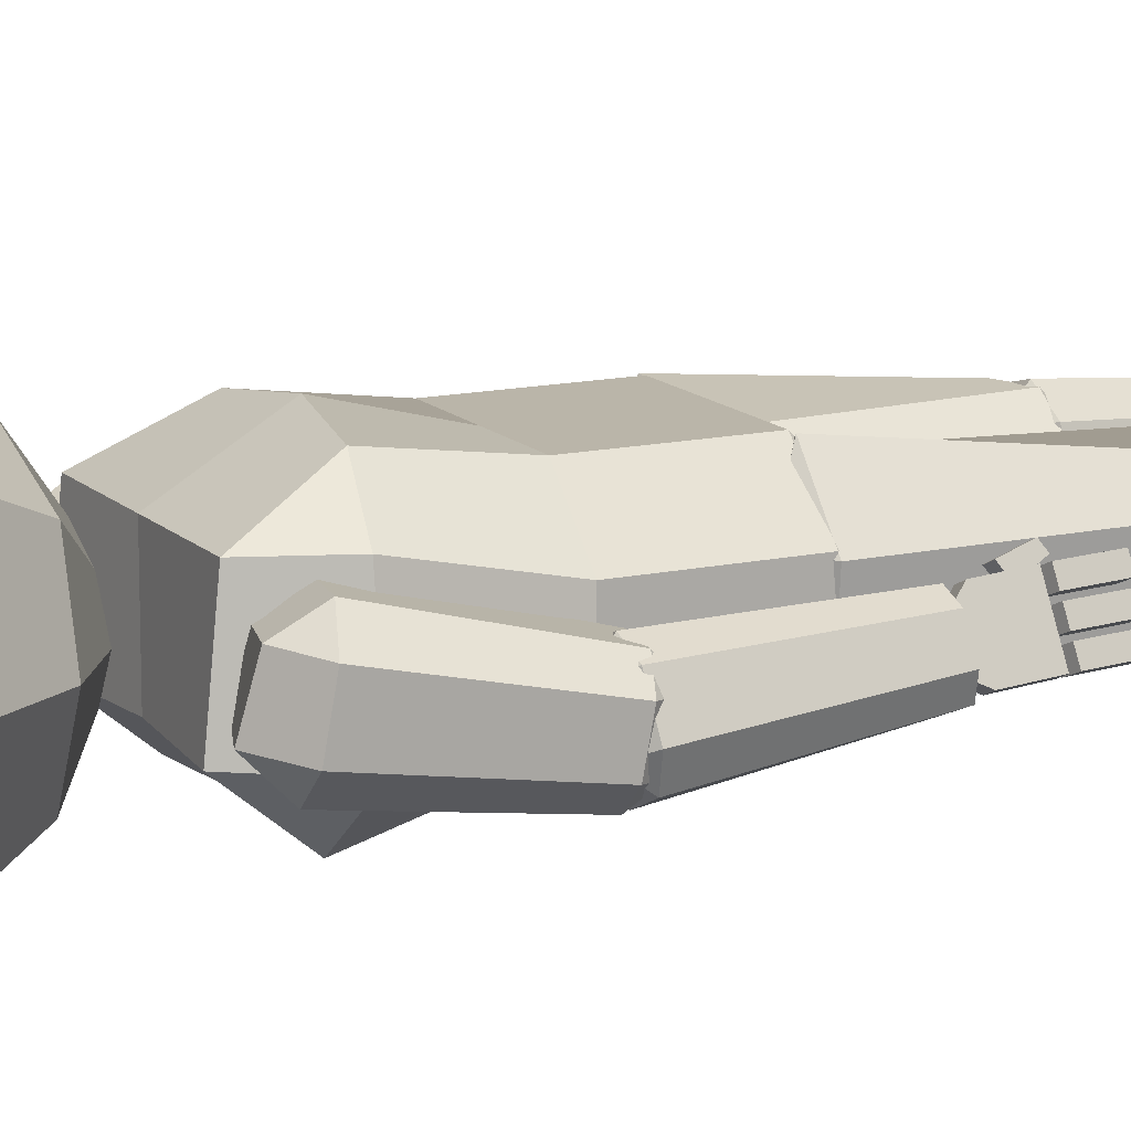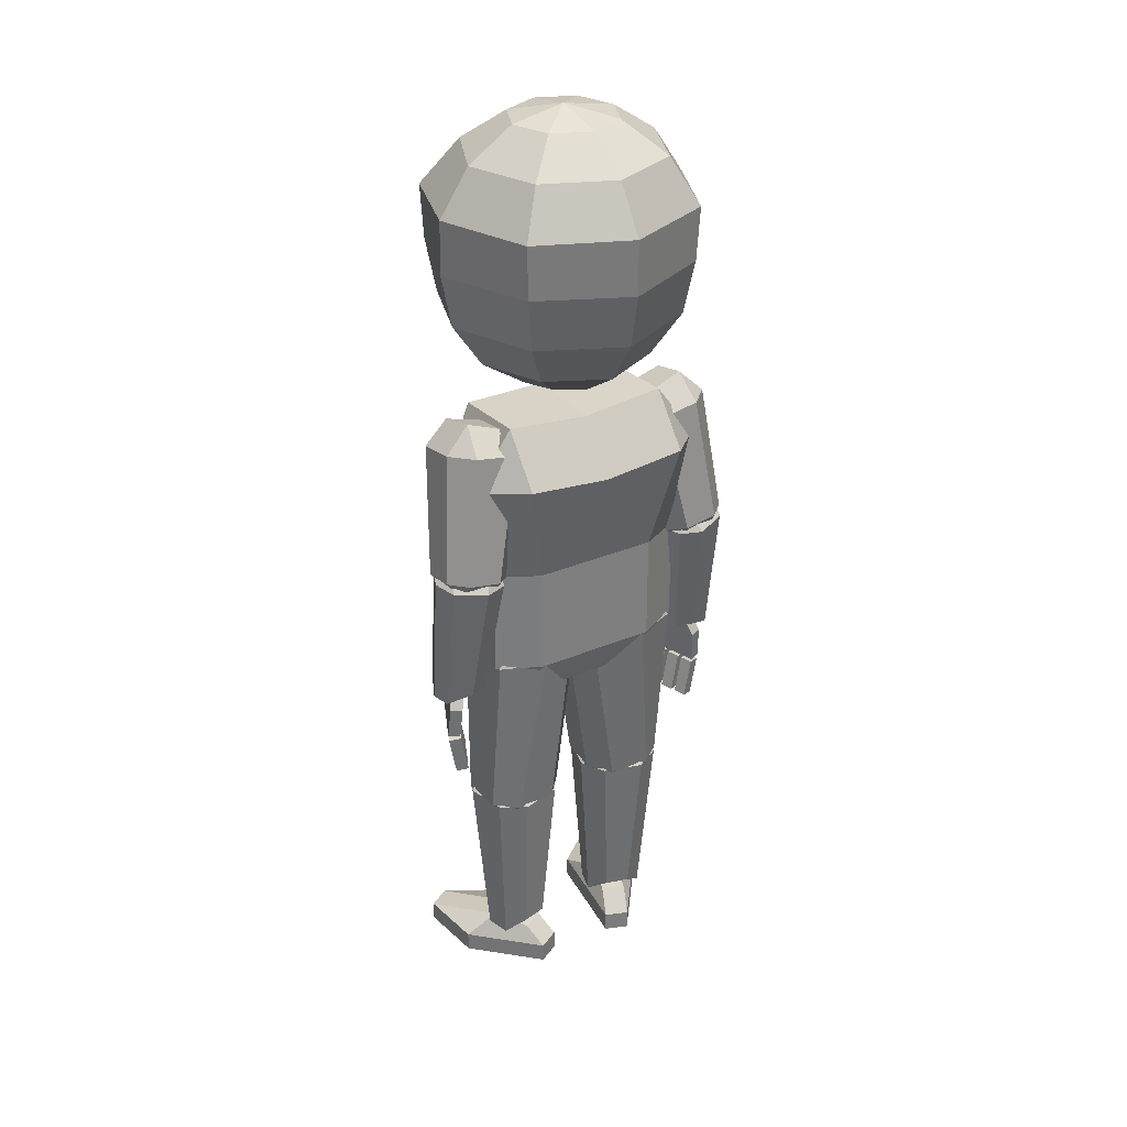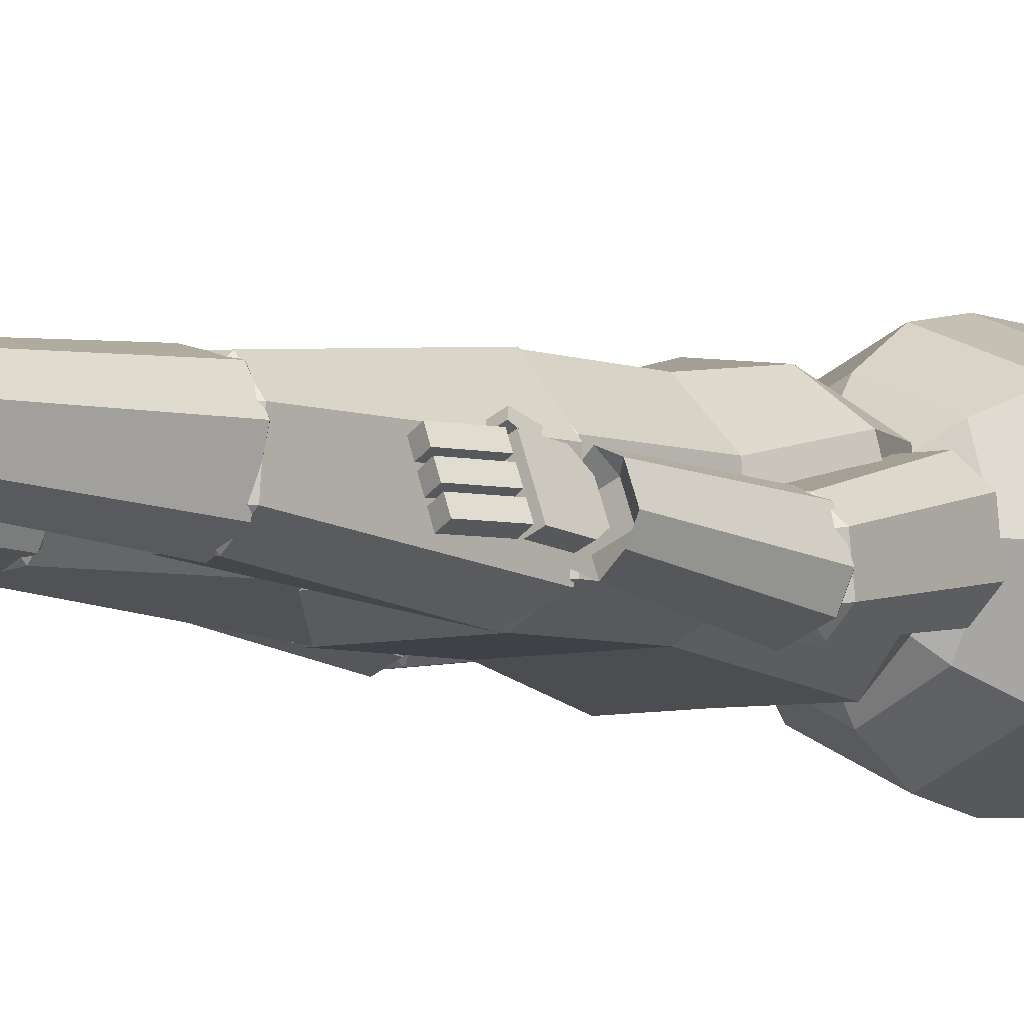
<metadata>
{"format":"obj","ext":"obj","renderer":"f3d","projection":"perspective","resolution":1024,"background":"white","views":[{"elev":13.6,"azim":-116.7,"up":"+Z"},{"elev":31.7,"azim":149.2,"up":"+Y"},{"elev":-6.0,"azim":43.0,"up":"+Z"}]}
</metadata>
<code>
o Android_Android_wp
v 0.25 1.26 0.05
v 0.15 1.26 0.15
v 0.15 1.26 -0.15
v 0.25 1.26 -0.1
v -0.25 1.26 -0.1
v -0.15 1.26 -0.15
v -0.25 1.26 0.05
v -0.15 1.26 0.15
v -0.16 0.9 0.05
v -0.15 1 0.15
v -0.25 1 0.05
v -0.15 1.47 0.18
v -0.2 1.62 0.1
v -0.25 1.49 0.1
v -0.16 0.9 -0.1
v -0.25 1 -0.1
v -0.15 1 -0.15
v -0.2 1.64 -0.1
v -0.2 1.52 -0.2
v -0.3 1.5 -0.1
v 0.16 0.9 0.05
v 0.25 1 0.05
v 0.15 1 0.15
v 0.2 1.62 0.1
v 0.15 1.47 0.18
v 0.25 1.49 0.1
v 0.16 0.9 -0.1
v 0.15 1 -0.15
v 0.25 1 -0.1
v 0.2 1.64 -0.1
v 0.3 1.5 -0.1
v 0.2 1.52 -0.2
v 0.0906 2.309 -0.0906
v 0.1674 2.237 -0.1674
v 0.2187 2.128 -0.2187
v 0.2137 2 -0.2137
v 0.1957 1.872 -0.1957
v 0.1444 1.763 -0.1444
v 0.06761 1.691 -0.06761
v 0.1281 2.309 -0
v 0.2367 2.237 -0
v 0.3093 2.128 -0
v 0.3118 2 -0
v 0.2863 1.872 -0
v 0.2137 1.763 -0
v 0.1051 1.691 -0
v 0.0906 2.309 0.0906
v 0.1674 2.237 0.1674
v 0.2456 2.128 0.2187
v 0.2406 2 0.2137
v 0.2226 1.872 0.1957
v 0.1713 1.763 0.1444
v 0.06761 1.691 0.06761
v 0 2.309 0.1281
v 0 2.237 0.2367
v 0 2.128 0.3093
v 0 2 0.3118
v 0 1.872 0.2863
v 0 1.763 0.2137
v 0 1.691 0.1051
v -0.0906 2.309 0.0906
v -0.1674 2.237 0.1674
v -0.2456 2.128 0.2187
v -0.2406 2 0.2137
v -0.2226 1.872 0.1957
v -0.1713 1.763 0.1444
v -0.06761 1.691 0.06761
v -0.1281 2.309 -0
v -0.2367 2.237 -0
v -0.3093 2.128 -0
v -0.3118 2 -0
v -0.2863 1.872 -0
v -0.2137 1.763 -0
v -0.1051 1.691 -0
v -0.0906 2.309 -0.0906
v -0.1674 2.237 -0.1674
v -0.2187 2.128 -0.2187
v -0.2137 2 -0.2137
v -0.1957 1.872 -0.1957
v -0.1444 1.763 -0.1444
v -0.06761 1.691 -0.06761
v 0 1.665 -0
v 0 2.335 -0
v 0 2.309 -0.1281
v 0 2.237 -0.2367
v 0 2.128 -0.3093
v 0 2 -0.3118
v 0 1.872 -0.2863
v 0 1.763 -0.2137
v 0 1.691 -0.1051
v 0.153 1.544 0.02924
v 0.2038 1.544 0.07848
v 0.1937 1.601 0.03792
v 0.3023 1.562 0.07848
v 0.35 1.579 0.02924
v 0.2905 1.628 0.03966
v 0.15 1.561 -0.06924
v 0.1907 1.618 -0.06056
v 0.1977 1.578 -0.1185
v 0.347 1.596 -0.06924
v 0.2962 1.596 -0.1185
v 0.2858 1.655 -0.05708
v 0.2254 1.249 -0.03444
v 0.2717 1.217 -0.04138
v 0.266 1.249 0.004954
v 0.383 1.276 -0.03444
v 0.3448 1.263 0.004954
v 0.3505 1.231 -0.04138
v 0.223 1.262 -0.1132
v 0.2612 1.276 -0.1526
v 0.2693 1.23 -0.1202
v 0.3806 1.29 -0.1132
v 0.348 1.244 -0.1202
v 0.34 1.29 -0.1526
v 0.1043 0.5002 0.05417
v 0.1089 0.5502 0.104
v 0.05473 0.5504 0.05852
v 0.06064 0.9504 0.1083
v 0.05647 1 0.05844
v 0.006279 0.9006 0.06281
v 0.09564 0.5002 -0.04545
v 0.04603 0.5504 -0.0411
v 0.09148 0.5502 -0.09527
v 0.04777 1 -0.04118
v 0.04303 0.9004 -0.09097
v -0.002428 0.9006 -0.03681
v 0.204 0.4998 0.04546
v 0.254 0.5496 0.0411
v 0.2085 0.5498 0.09527
v 0.2061 1.05 0.04537
v 0.1648 1 0.1494
v 0.2557 0.9996 0.04103
v 0.1953 0.4998 -0.05416
v 0.1911 0.5498 -0.104
v 0.2453 0.5496 -0.05852
v 0.193 1.05 -0.1041
v 0.2427 0.9996 -0.1084
v 0.1387 1 -0.1495
v 0.1272 0.1401 0.03681
v 0.1375 0.1401 0.07545
v 0.0884 0.1002 0.04717
v 0.1276 0.5501 0.1095
v 0.1148 0.6001 0.06123
v 0.06634 0.5503 0.07417
v 0.1117 0.1401 -0.02115
v 0.07288 0.1003 -0.01079
v 0.1013 0.1402 -0.05978
v 0.08896 0.6002 -0.03537
v 0.07583 0.5503 -0.08366
v 0.04047 0.5504 -0.02242
v 0.1852 0.1399 0.02129
v 0.2236 0.09971 0.01094
v 0.1955 0.1398 0.05992
v 0.2114 0.5998 0.03535
v 0.2242 0.5497 0.08366
v 0.2595 0.5496 0.02242
v 0.1696 0.1399 -0.03667
v 0.1593 0.1399 -0.07531
v 0.2081 0.09976 -0.04701
v 0.1856 0.5999 -0.06124
v 0.2337 0.5497 -0.07417
v 0.1724 0.5499 -0.1095
v -0.1043 0.5002 0.05417
v -0.1089 0.5502 0.104
v -0.05473 0.5504 0.05852
v -0.06064 0.9504 0.1083
v -0.05647 1 0.05844
v -0.006279 0.9006 0.06281
v -0.09564 0.5002 -0.04545
v -0.04603 0.5504 -0.0411
v -0.09148 0.5502 -0.09527
v -0.04777 1 -0.04118
v -0.04303 0.9004 -0.09097
v 0.002428 0.9006 -0.03681
v -0.204 0.4998 0.04546
v -0.254 0.5496 0.0411
v -0.2085 0.5498 0.09527
v -0.2061 1.05 0.04537
v -0.1648 1 0.1494
v -0.2557 0.9996 0.04103
v -0.1953 0.4998 -0.05416
v -0.1911 0.5498 -0.104
v -0.2453 0.5496 -0.05852
v -0.193 1.05 -0.1041
v -0.2427 0.9996 -0.1084
v -0.1387 1 -0.1495
v -0.1272 0.1401 0.03681
v -0.1375 0.1401 0.07545
v -0.0884 0.1002 0.04717
v -0.1276 0.5501 0.1095
v -0.1148 0.6001 0.06123
v -0.06634 0.5503 0.07417
v -0.1117 0.1401 -0.02115
v -0.07288 0.1003 -0.01079
v -0.1013 0.1402 -0.05978
v -0.08896 0.6002 -0.03537
v -0.07583 0.5503 -0.08366
v -0.04047 0.5504 -0.02242
v -0.1852 0.1399 0.02129
v -0.2236 0.09971 0.01094
v -0.1955 0.1398 0.05992
v -0.2114 0.5998 0.03535
v -0.2242 0.5497 0.08366
v -0.2595 0.5496 0.02242
v -0.1696 0.1399 -0.03667
v -0.1593 0.1399 -0.07531
v -0.2081 0.09976 -0.04701
v -0.1856 0.5999 -0.06124
v -0.2337 0.5497 -0.07417
v -0.1724 0.5499 -0.1095
v 0.2138 1.264 -0.06961
v 0.2339 1.271 -0.01712
v 0.2479 1.308 -0.05754
v 0.3067 1.279 0.01506
v 0.3595 1.28 -0.005255
v 0.3207 1.316 -0.02536
v 0.2465 1.259 -0.1424
v 0.2806 1.303 -0.1303
v 0.2993 1.26 -0.1627
v 0.3922 1.274 -0.07806
v 0.3722 1.268 -0.1305
v 0.3534 1.31 -0.09817
v 0.2545 0.9578 -0.03949
v 0.2818 0.9606 -0.02742
v 0.2695 0.9627 -0.00012
v 0.3655 0.9394 0.01179
v 0.3259 0.9386 0.02703
v 0.3364 0.9663 -0.003289
v 0.279 0.9537 -0.09409
v 0.3186 0.9546 -0.1093
v 0.3063 0.9566 -0.08202
v 0.39 0.9353 -0.04281
v 0.361 0.9623 -0.05789
v 0.375 0.9305 -0.08217
v -0.153 1.534 0.02924
v -0.2038 1.534 0.07848
v -0.1937 1.591 0.03792
v -0.3023 1.552 0.07848
v -0.35 1.569 0.02924
v -0.2905 1.618 0.03966
v -0.15 1.551 -0.06924
v -0.1907 1.608 -0.06056
v -0.1977 1.568 -0.1185
v -0.347 1.586 -0.06924
v -0.2962 1.586 -0.1185
v -0.2858 1.645 -0.05708
v -0.2254 1.239 -0.03444
v -0.2717 1.207 -0.04138
v -0.266 1.239 0.004954
v -0.383 1.266 -0.03444
v -0.3448 1.253 0.004954
v -0.3505 1.221 -0.04138
v -0.223 1.252 -0.1132
v -0.2612 1.266 -0.1526
v -0.2693 1.22 -0.1202
v -0.3806 1.28 -0.1132
v -0.348 1.234 -0.1202
v -0.34 1.28 -0.1526
v -0.2138 1.254 -0.06961
v -0.2339 1.261 -0.01712
v -0.2479 1.298 -0.05754
v -0.3067 1.269 0.01506
v -0.3595 1.27 -0.005255
v -0.3207 1.306 -0.02536
v -0.2465 1.249 -0.1424
v -0.2806 1.293 -0.1303
v -0.2993 1.25 -0.1627
v -0.3922 1.264 -0.07806
v -0.3722 1.258 -0.1305
v -0.3534 1.3 -0.09817
v -0.2545 0.9478 -0.03949
v -0.2818 0.9506 -0.02742
v -0.2695 0.9527 -0.00012
v -0.3655 0.9294 0.01179
v -0.3259 0.9286 0.02703
v -0.3364 0.9563 -0.003289
v -0.279 0.9437 -0.09409
v -0.3186 0.9445 -0.1093
v -0.3063 0.9466 -0.08202
v -0.39 0.9253 -0.04281
v -0.361 0.9523 -0.05789
v -0.375 0.9205 -0.08217
v 0 0.9 -0.1
v 0 1 -0.15
v 0 1.62 -0.1
v 0 1.5 -0.2
v 0 0.9 0.05
v 0 1 0.15
v 0 1.62 0.1
v 0 1.45 0.2
v 0 1.26 -0.15
v 0 1.26 0.15
v 0.2469 -9.2e-05 0.2317
v 0.1473 0.1001 0.05842
v 0.07192 0.000201 -0.07138
v 0.09729 0.1002 -0.02819
v 0.2989 -0.000319 0.2018
v 0.1992 0.09985 0.02842
v 0.1239 -2.6e-05 -0.1014
v 0.1493 0.09993 -0.05819
v 0.2471 0.04991 0.2317
v 0.07211 0.0502 -0.07143
v 0.1241 0.04997 -0.1014
v 0.299 0.04968 0.2017
v 0.1449 0.000219 0.1751
v 0.2758 -0.00042 0.04185
v 0.276 0.04958 0.04179
v 0.1451 0.05022 0.1751
v -0.2052 -9.2e-05 0.2453
v -0.1372 0.1001 0.05733
v -0.08549 0.000201 -0.08357
v -0.103 0.1002 -0.03664
v -0.2616 -0.000319 0.2248
v -0.1935 0.09985 0.03682
v -0.1419 -2.6e-05 -0.1041
v -0.1594 0.09993 -0.05715
v -0.2054 0.04991 0.2453
v -0.08568 0.0502 -0.0836
v -0.1421 0.04997 -0.1041
v -0.2617 0.04968 0.2248
v -0.1146 0.000219 0.1719
v -0.2666 -0.00042 0.06334
v -0.2668 0.04958 0.06331
v -0.1148 0.05022 0.1718
v 0.3018 0.9328 -0.01636
v 0.3291 0.9356 -0.004294
v 0.3263 0.9287 -0.07096
v 0.3536 0.9315 -0.05889
v 0.2913 0.905 0.01396
v 0.3186 0.9078 0.02602
v 0.3363 0.8975 -0.08614
v 0.3636 0.9004 -0.07408
v 0.296 0.8255 0.022
v 0.3233 0.8284 0.03407
v 0.341 0.8181 -0.0781
v 0.3683 0.8209 -0.06603
v 0.2879 0.8713 0.02956
v 0.3152 0.8741 0.04162
v 0.2998 0.8569 0.006087
v 0.3271 0.8597 0.01815
v 0.2859 0.8229 0.04552
v 0.3132 0.8258 0.05758
v 0.2938 0.8133 0.02987
v 0.3211 0.8161 0.04194
v 0.3271 0.8129 -0.05099
v 0.3539 0.8079 -0.03855
v 0.3394 0.8108 -0.07829
v 0.3662 0.8059 -0.06585
v 0.3093 0.7145 -0.05169
v 0.3361 0.7095 -0.03925
v 0.3215 0.7125 -0.07899
v 0.3484 0.7075 -0.06655
v 0.3107 0.8156 -0.01459
v 0.3376 0.8106 -0.002154
v 0.323 0.8136 -0.04189
v 0.3499 0.8086 -0.02945
v 0.2929 0.7172 -0.01528
v 0.3197 0.7122 -0.00285
v 0.3052 0.7152 -0.04259
v 0.332 0.7102 -0.03015
v 0.2944 0.8183 0.02181
v 0.3212 0.8133 0.03425
v 0.3067 0.8163 -0.00549
v 0.3335 0.8113 0.006946
v 0.2765 0.7199 0.02111
v 0.3034 0.715 0.03355
v 0.2888 0.7179 -0.006185
v 0.3156 0.7129 0.00625
v -0.3018 0.9228 -0.01636
v -0.3291 0.9256 -0.004294
v -0.3263 0.9187 -0.07096
v -0.3536 0.9215 -0.05889
v -0.2913 0.895 0.01396
v -0.3186 0.8978 0.02602
v -0.3363 0.8875 -0.08614
v -0.3636 0.8904 -0.07408
v -0.296 0.8155 0.022
v -0.3233 0.8184 0.03407
v -0.341 0.8081 -0.0781
v -0.3683 0.8109 -0.06603
v -0.2879 0.8613 0.02956
v -0.3152 0.8641 0.04162
v -0.2998 0.8469 0.006087
v -0.3271 0.8497 0.01815
v -0.2859 0.8129 0.04552
v -0.3132 0.8158 0.05758
v -0.2938 0.8033 0.02987
v -0.3211 0.8061 0.04194
v -0.3271 0.8029 -0.05099
v -0.3539 0.7979 -0.03855
v -0.3394 0.8008 -0.07829
v -0.3662 0.7959 -0.06585
v -0.3093 0.7045 -0.05169
v -0.3361 0.6995 -0.03925
v -0.3215 0.7025 -0.07899
v -0.3484 0.6975 -0.06655
v -0.3107 0.8056 -0.01459
v -0.3376 0.8006 -0.002154
v -0.323 0.8036 -0.04189
v -0.3499 0.7986 -0.02945
v -0.2929 0.7072 -0.01528
v -0.3197 0.7022 -0.00285
v -0.3052 0.7052 -0.04259
v -0.332 0.7002 -0.03015
v -0.2944 0.8083 0.02181
v -0.3212 0.8033 0.03425
v -0.3067 0.8063 -0.00549
v -0.3335 0.8013 0.006946
v -0.2765 0.7099 0.02111
v -0.3034 0.705 0.03355
v -0.2888 0.7079 -0.006185
v -0.3156 0.7029 0.00625
f 292 290 12 8
f 4 31 26 1
f 25 2 1 26
f 285 18 13 289
f 7 14 20 5
f 291 286 32 3
f 9 10 11
f 12 13 14
f 15 16 17
f 18 19 20
f 21 22 23
f 24 25 26
f 27 28 29
f 30 31 32
f 15 9 11 16
f 8 12 14 7
f 13 18 20 14
f 6 17 16 5
f 283 15 17 284
f 285 30 32 286
f 4 29 28 3
f 21 27 29 22
f 30 24 26 31
f 2 23 22 1
f 287 21 23 288
f 289 13 12 290
f 283 27 21 287
f 31 4 3 32
f 19 6 5 20
f 10 8 7 11
f 284 291 3 28
f 11 7 5 16
f 29 4 1 22
f 288 292 8 10
f 82 90 39
f 89 88 37 38
f 87 86 35 36
f 85 84 33 34
f 90 89 38 39
f 88 87 36 37
f 86 85 34 35
f 84 83 33
f 39 38 45 46
f 37 36 43 44
f 35 34 41 42
f 33 83 40
f 82 39 46
f 38 37 44 45
f 36 35 42 43
f 34 33 40 41
f 44 43 50 51
f 42 41 48 49
f 40 83 47
f 82 46 53
f 45 44 51 52
f 43 42 49 50
f 41 40 47 48
f 46 45 52 53
f 82 53 60
f 52 51 58 59
f 50 49 56 57
f 48 47 54 55
f 53 52 59 60
f 51 50 57 58
f 49 48 55 56
f 47 83 54
f 57 56 63 64
f 55 54 61 62
f 60 59 66 67
f 58 57 64 65
f 56 55 62 63
f 54 83 61
f 82 60 67
f 59 58 65 66
f 67 66 73 74
f 65 64 71 72
f 63 62 69 70
f 61 83 68
f 82 67 74
f 66 65 72 73
f 64 63 70 71
f 62 61 68 69
f 70 69 76 77
f 68 83 75
f 82 74 81
f 73 72 79 80
f 71 70 77 78
f 69 68 75 76
f 74 73 80 81
f 72 71 78 79
f 82 81 90
f 80 79 88 89
f 78 77 86 87
f 76 75 84 85
f 81 80 89 90
f 79 78 87 88
f 77 76 85 86
f 75 83 84
f 105 107 94 92
f 111 113 108 104
f 112 100 95 106
f 93 96 102 98
f 99 101 114 110
f 91 92 93
f 94 95 96
f 97 98 99
f 100 101 102
f 103 104 105
f 106 107 108
f 109 110 111
f 112 113 114
f 97 91 93 98
f 92 94 96 93
f 95 100 102 96
f 101 99 98 102
f 109 97 99 110
f 100 112 114 101
f 113 111 110 114
f 103 109 111 104
f 112 106 108 113
f 107 105 104 108
f 91 103 105 92
f 106 95 94 107
f 97 109 103 91
f 129 131 118 116
f 135 137 132 128
f 136 124 119 130
f 117 120 126 122
f 123 125 138 134
f 115 116 117
f 118 119 120
f 121 122 123
f 124 125 126
f 127 128 129
f 130 131 132
f 133 134 135
f 136 137 138
f 121 115 117 122
f 116 118 120 117
f 119 124 126 120
f 125 123 122 126
f 133 121 123 134
f 124 136 138 125
f 137 135 134 138
f 127 133 135 128
f 136 130 132 137
f 131 129 128 132
f 115 127 129 116
f 130 119 118 131
f 121 133 127 115
f 153 155 142 140
f 159 161 156 152
f 160 148 143 154
f 141 144 150 146
f 147 149 162 158
f 139 140 141
f 142 143 144
f 145 146 147
f 148 149 150
f 151 152 153
f 154 155 156
f 157 158 159
f 160 161 162
f 145 139 141 146
f 140 142 144 141
f 143 148 150 144
f 149 147 146 150
f 157 145 147 158
f 148 160 162 149
f 161 159 158 162
f 151 157 159 152
f 160 154 156 161
f 155 153 152 156
f 139 151 153 140
f 154 143 142 155
f 145 157 151 139
f 177 164 166 179
f 183 176 180 185
f 184 178 167 172
f 165 170 174 168
f 171 182 186 173
f 163 165 164
f 166 168 167
f 169 171 170
f 172 174 173
f 175 177 176
f 178 180 179
f 181 183 182
f 184 186 185
f 169 170 165 163
f 164 165 168 166
f 167 168 174 172
f 173 174 170 171
f 181 182 171 169
f 172 173 186 184
f 185 186 182 183
f 175 176 183 181
f 184 185 180 178
f 179 180 176 177
f 163 164 177 175
f 178 179 166 167
f 169 163 175 181
f 201 188 190 203
f 207 200 204 209
f 208 202 191 196
f 189 194 198 192
f 195 206 210 197
f 187 189 188
f 190 192 191
f 193 195 194
f 196 198 197
f 199 201 200
f 202 204 203
f 205 207 206
f 208 210 209
f 193 194 189 187
f 188 189 192 190
f 191 192 198 196
f 197 198 194 195
f 205 206 195 193
f 196 197 210 208
f 209 210 206 207
f 199 200 207 205
f 208 209 204 202
f 203 204 200 201
f 187 188 201 199
f 202 203 190 191
f 193 187 199 205
f 225 227 214 212
f 231 233 228 224
f 232 220 215 226
f 213 216 222 218
f 219 221 234 230
f 211 212 213
f 214 215 216
f 217 218 219
f 220 221 222
f 223 224 225
f 226 227 228
f 229 230 231
f 232 233 234
f 217 211 213 218
f 212 214 216 213
f 215 220 222 216
f 221 219 218 222
f 229 217 219 230
f 220 232 234 221
f 233 231 230 234
f 223 229 231 224
f 232 226 228 233
f 227 225 224 228
f 211 223 225 212
f 226 215 214 227
f 217 229 223 211
f 249 236 238 251
f 255 248 252 257
f 256 250 239 244
f 237 242 246 240
f 243 254 258 245
f 235 237 236
f 238 240 239
f 241 243 242
f 244 246 245
f 247 249 248
f 250 252 251
f 253 255 254
f 256 258 257
f 241 242 237 235
f 236 237 240 238
f 239 240 246 244
f 245 246 242 243
f 253 254 243 241
f 244 245 258 256
f 257 258 254 255
f 247 248 255 253
f 256 257 252 250
f 251 252 248 249
f 235 236 249 247
f 250 251 238 239
f 241 235 247 253
f 273 260 262 275
f 279 272 276 281
f 280 274 263 268
f 261 266 270 264
f 267 278 282 269
f 259 261 260
f 262 264 263
f 265 267 266
f 268 270 269
f 271 273 272
f 274 276 275
f 277 279 278
f 280 282 281
f 265 266 261 259
f 260 261 264 262
f 263 264 270 268
f 269 270 266 267
f 277 278 267 265
f 268 269 282 280
f 281 282 278 279
f 271 272 279 277
f 280 281 276 274
f 275 276 272 273
f 259 260 273 271
f 274 275 262 263
f 265 259 271 277
f 23 2 292 288
f 17 6 291 284
f 15 283 287 9
f 24 289 290 25
f 9 287 288 10
f 18 285 286 19
f 27 283 284 28
f 6 19 286 291
f 30 285 289 24
f 2 25 290 292
f 308 294 296 302
f 302 296 300 303
f 307 298 304
f 304 298 294 301
f 305 306 297 293
f 297 304 301 293
f 306 307 304 297
f 295 302 303 299
f 305 308 302 295
f 293 301 308 305
f 299 303 307 306
f 300 296 294 298
f 295 299 306 305
f 303 300 298 307
f 301 294 308
f 324 318 312 310
f 318 319 316 312
f 323 320 314
f 320 317 310 314
f 321 309 313 322
f 313 309 317 320
f 322 313 320 323
f 311 315 319 318
f 321 311 318 324
f 309 321 324 317
f 315 322 323 319
f 316 314 310 312
f 311 321 322 315
f 319 323 314 316
f 317 324 310
f 325 326 328 327
f 327 328 332 331
f 329 330 326 325
f 327 331 329 325
f 332 328 326 330
f 331 332 336 335
f 330 329 333 334
f 329 331 335 333
f 347 345 346 348
f 338 337 341 342
f 335 336 334 333
f 338 340 339 337
f 342 341 343 344
f 339 340 344 343
f 340 338 342 344
f 337 339 343 341
f 348 346 350 352
f 351 352 350 349
f 347 348 352 351
f 346 345 349 350
f 345 347 351 349
f 355 353 354 356
f 356 354 358 360
f 359 360 358 357
f 355 356 360 359
f 354 353 357 358
f 353 355 359 357
f 363 361 362 364
f 364 362 366 368
f 367 368 366 365
f 363 364 368 367
f 362 361 365 366
f 361 363 367 365
f 369 371 372 370
f 371 375 376 372
f 332 330 334 336
f 373 369 370 374
f 371 369 373 375
f 376 374 370 372
f 375 379 380 376
f 374 378 377 373
f 373 377 379 375
f 391 392 390 389
f 382 386 385 381
f 379 377 378 380
f 382 381 383 384
f 386 388 387 385
f 383 387 388 384
f 384 388 386 382
f 381 385 387 383
f 392 396 394 390
f 395 393 394 396
f 391 395 396 392
f 390 394 393 389
f 389 393 395 391
f 399 400 398 397
f 400 404 402 398
f 403 401 402 404
f 399 403 404 400
f 398 402 401 397
f 397 401 403 399
f 407 408 406 405
f 408 412 410 406
f 411 409 410 412
f 407 411 412 408
f 406 410 409 405
f 405 409 411 407
f 376 380 378 374

</code>
